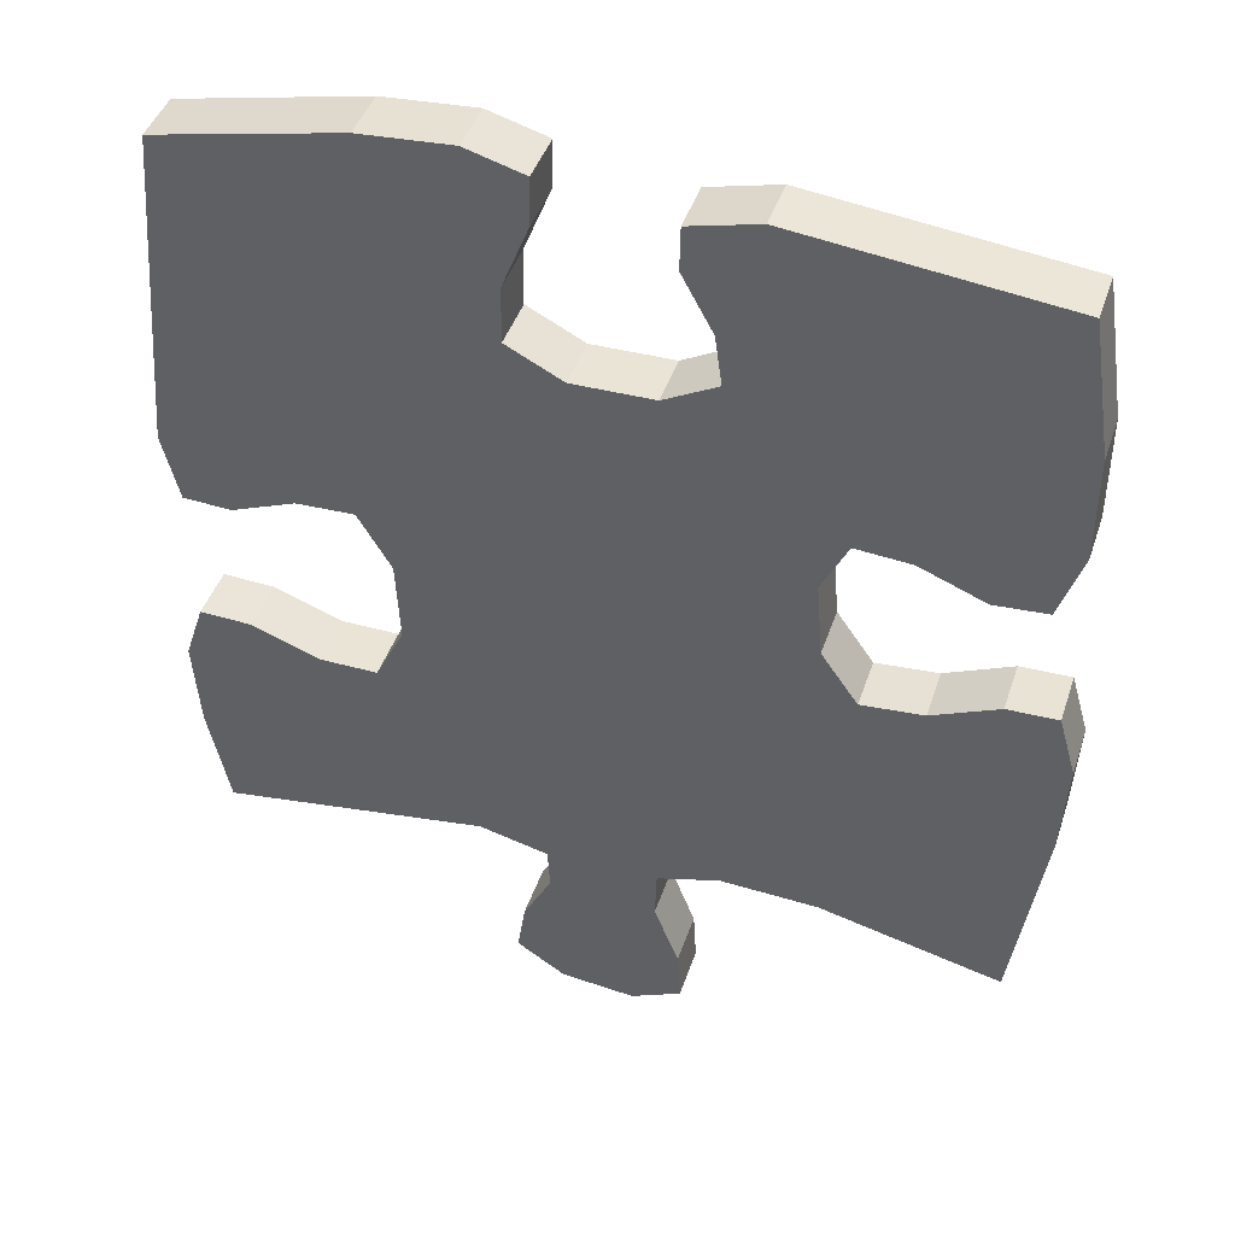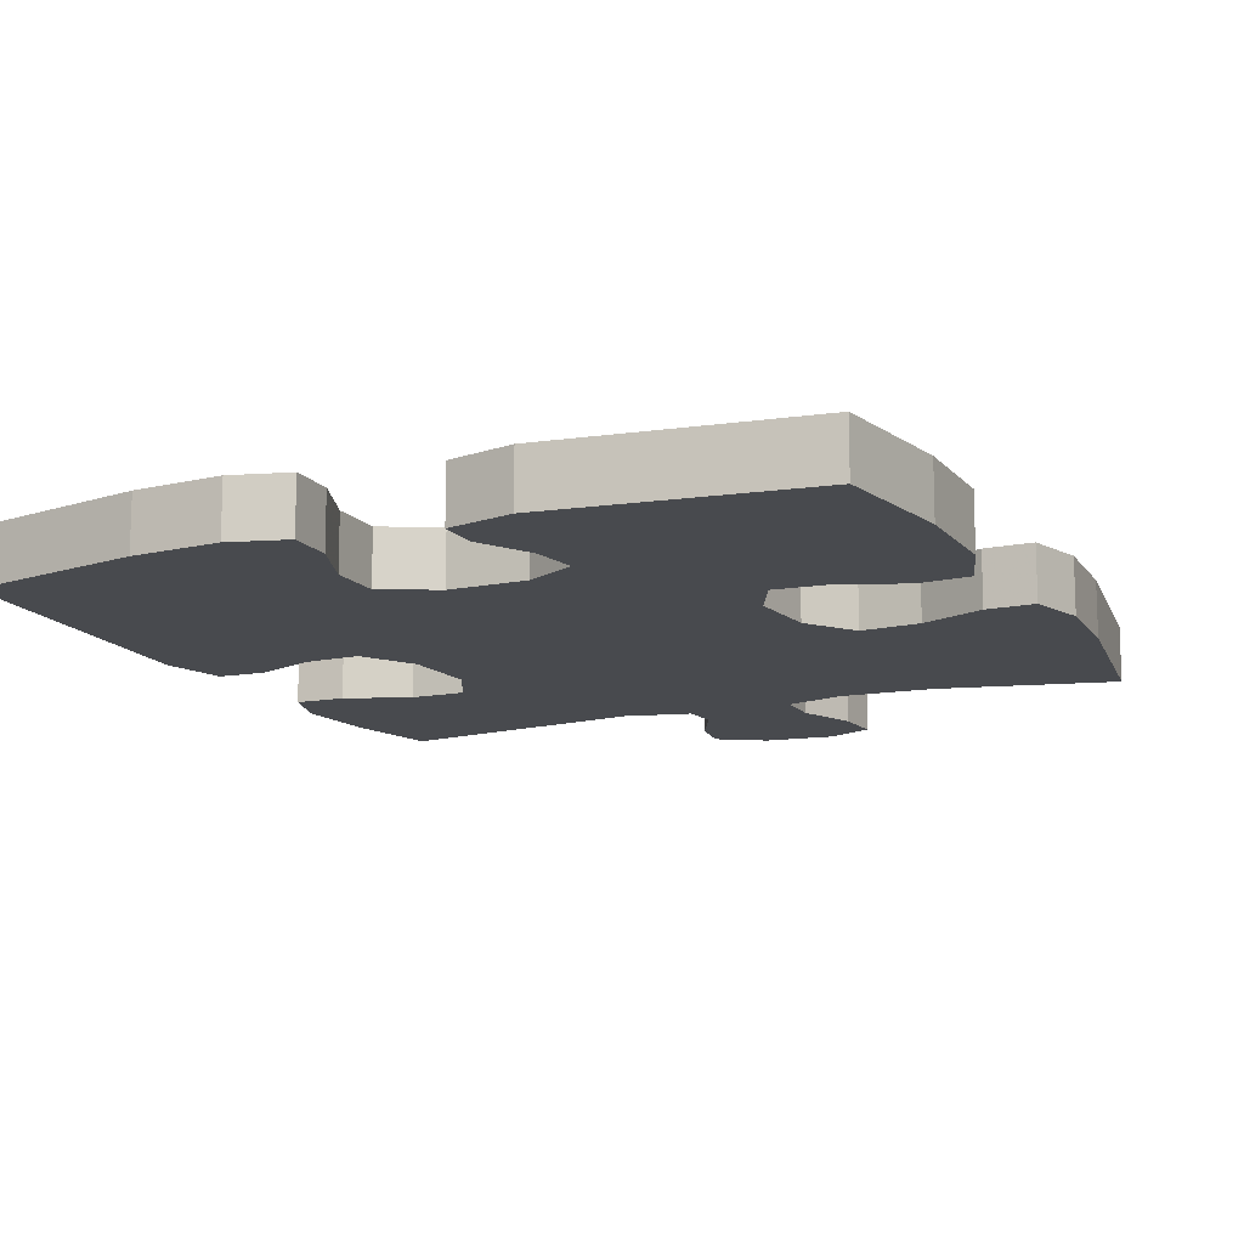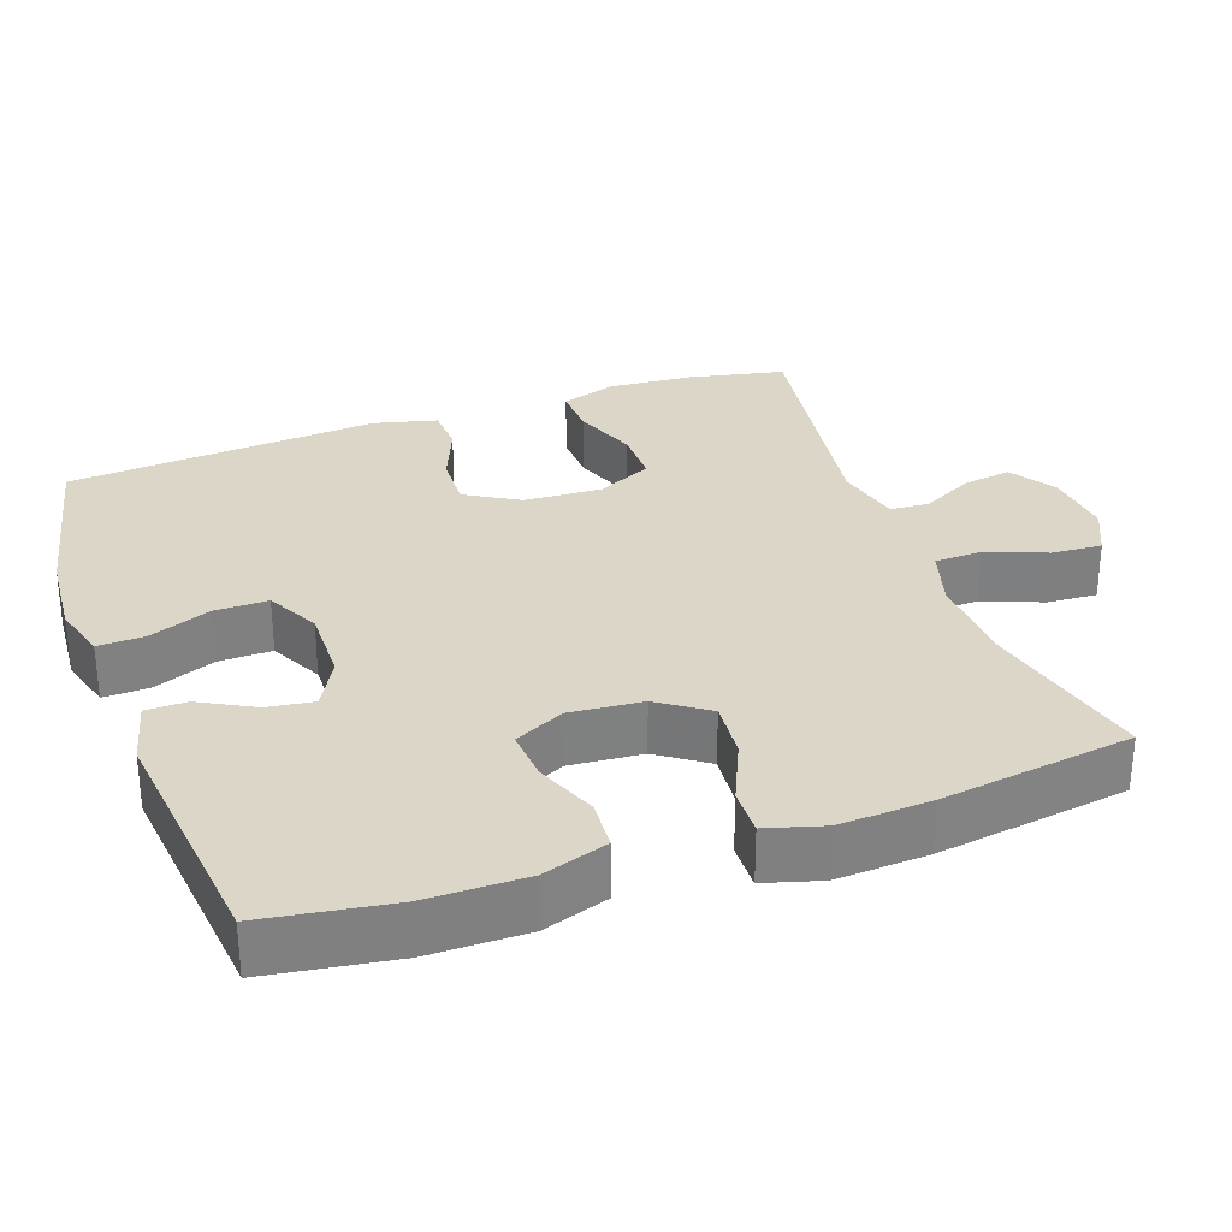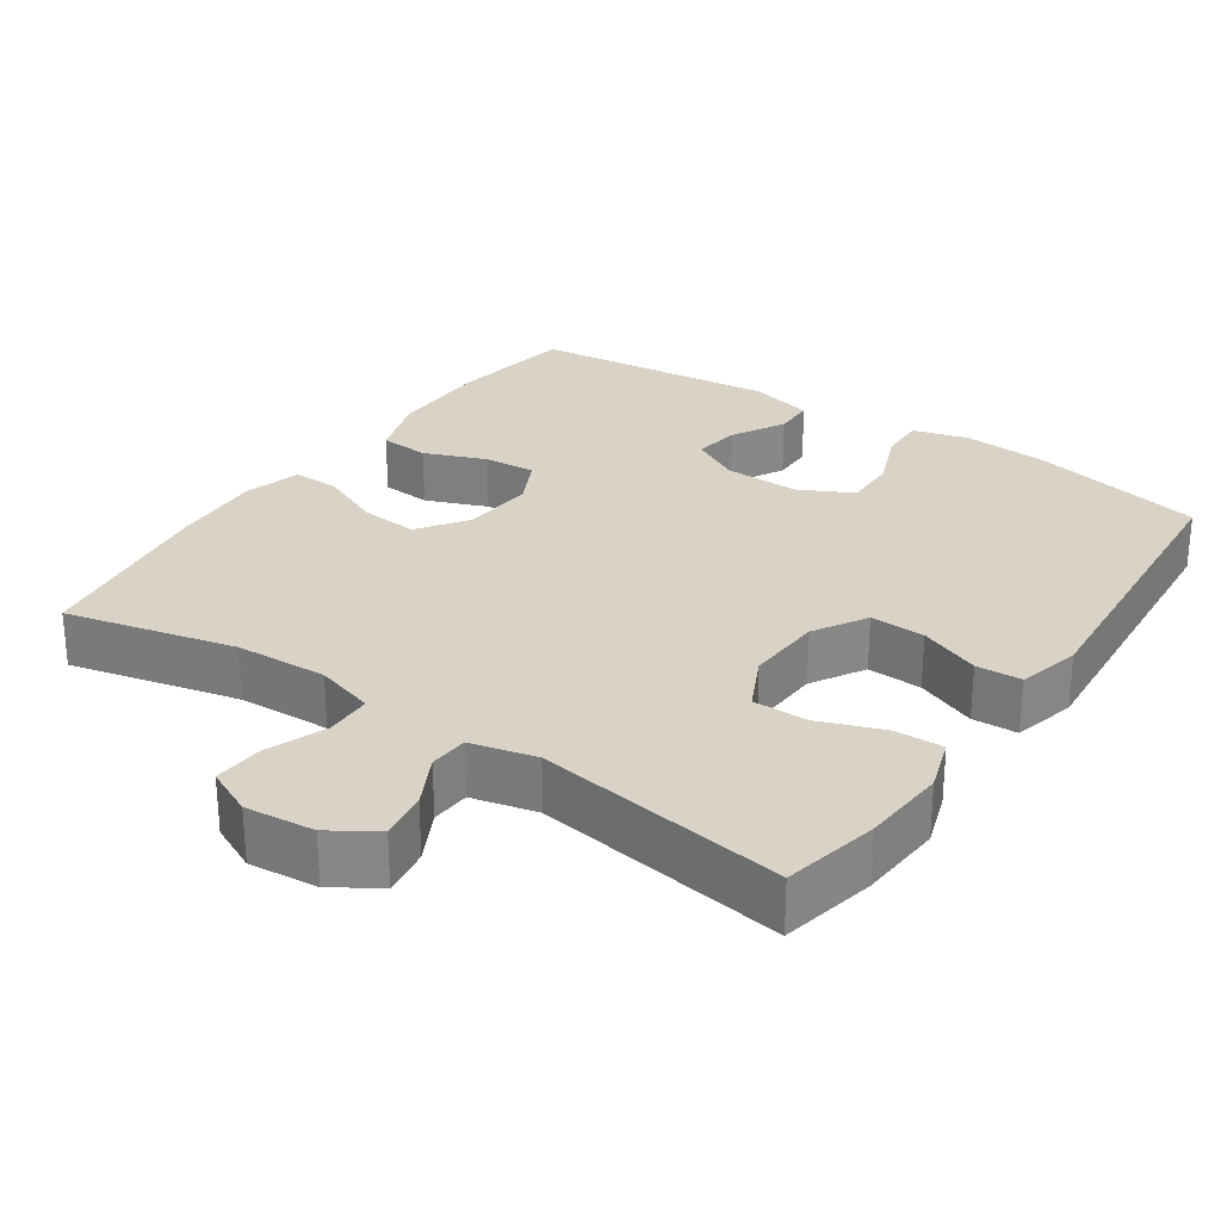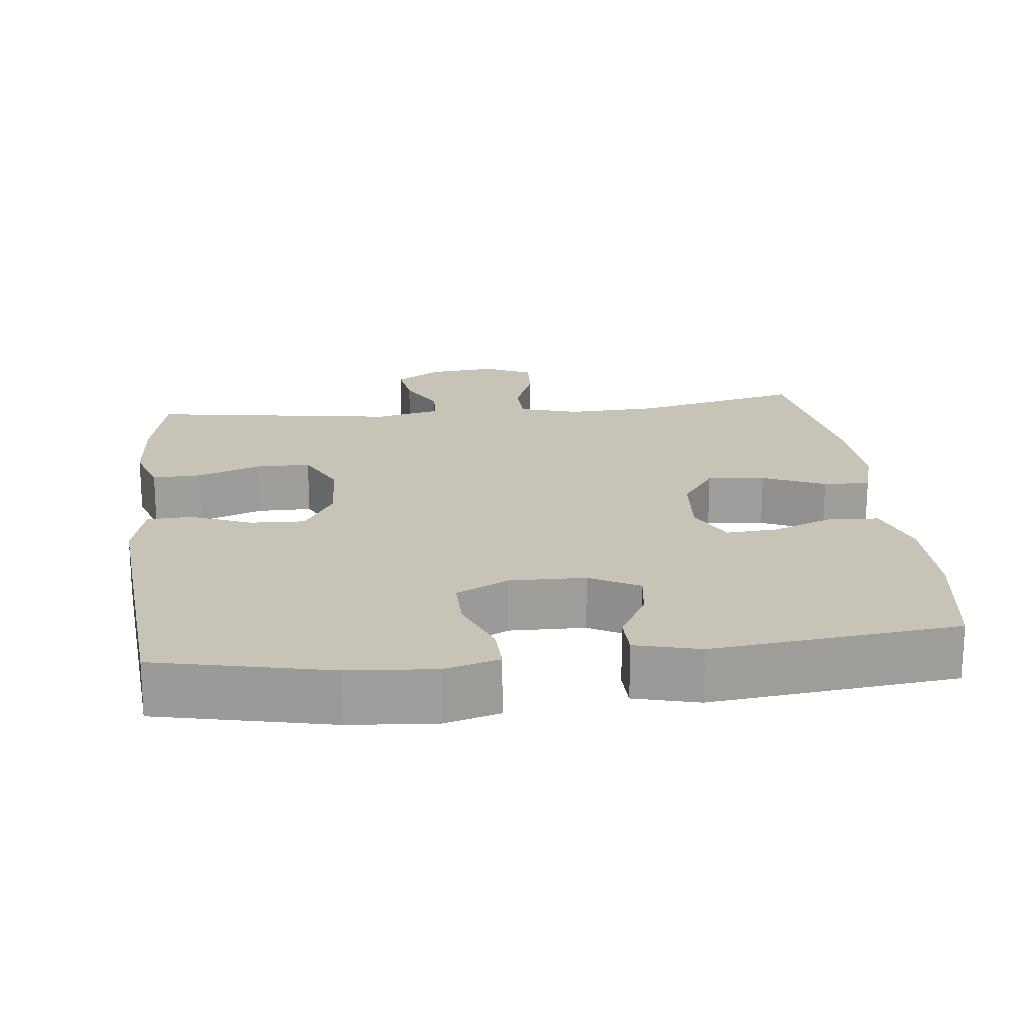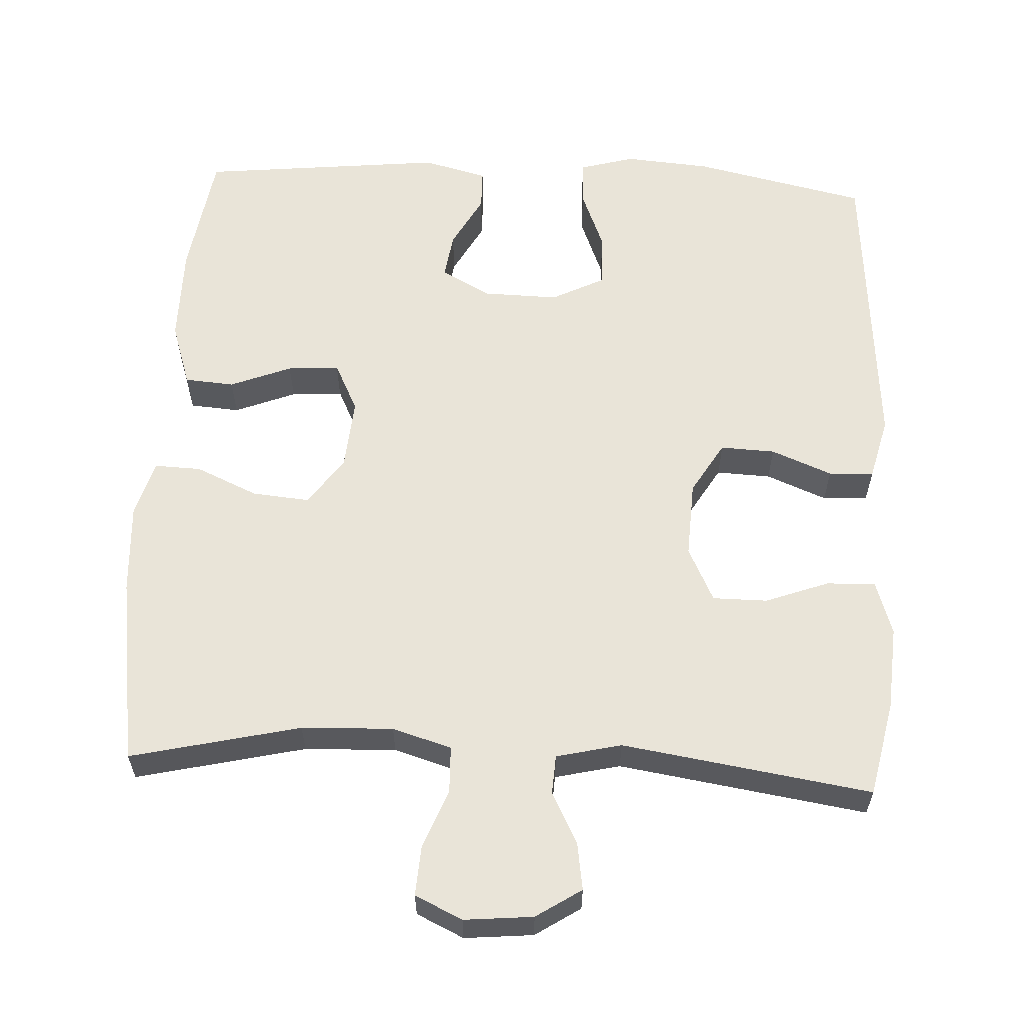
<metadata>
{"format":"obj","ext":"obj","renderer":"f3d","projection":"perspective","resolution":1024,"background":"white","views":[{"elev":43.7,"azim":18.0,"up":"+Z"},{"elev":-12.9,"azim":24.6,"up":"+Y"},{"elev":30.2,"azim":70.4,"up":"+Y"},{"elev":27.8,"azim":-145.6,"up":"+Y"},{"elev":19.6,"azim":-6.4,"up":"+Y"},{"elev":59.8,"azim":-177.0,"up":"+Y"}]}
</metadata>
<code>
v 0.5 0.07 -0.5
v 0.271 0.07 -0.446
v 0.147 0.07 -0.441
v 0.067 0.07 -0.465
v 0.065 0.07 -0.528
v 0.096 0.07 -0.609
v 0.1 0.07 -0.676
v 0.036 0.07 -0.706
v -0.057 0.07 -0.697
v -0.118 0.07 -0.657
v -0.108 0.07 -0.592
v -0.072 0.07 -0.523
v -0.075 0.07 -0.47
v -0.163 0.07 -0.449
v -0.5 0.07 -0.5
v -0.527 0.07 -0.371
v -0.535 0.07 -0.257
v -0.511 0.07 -0.184
v -0.445 0.07 -0.186
v -0.359 0.07 -0.218
v -0.285 0.07 -0.218
v -0.249 0.07 -0.144
v -0.254 0.07 -0.04
v -0.296 0.07 0.031
v -0.37 0.07 0.028
v -0.452 0.07 -0.005
v -0.513 0.07 -0.002
v -0.534 0.07 0.083
v -0.5 0.07 0.5
v -0.265 0.07 0.551
v -0.149 0.07 0.56
v -0.075 0.07 0.539
v -0.077 0.07 0.477
v -0.11 0.07 0.394
v -0.111 0.07 0.322
v -0.04 0.07 0.286
v 0.062 0.07 0.288
v 0.129 0.07 0.324
v 0.12 0.07 0.387
v 0.081 0.07 0.459
v 0.082 0.07 0.514
v 0.169 0.07 0.536
v 0.5 0.07 0.5
v 0.526 0.07 0.328
v 0.526 0.07 0.195
v 0.497 0.07 0.108
v 0.43 0.07 0.103
v 0.347 0.07 0.136
v 0.277 0.07 0.141
v 0.244 0.07 0.074
v 0.252 0.07 -0.023
v 0.298 0.07 -0.089
v 0.376 0.07 -0.082
v 0.46 0.07 -0.045
v 0.523 0.07 -0.043
v 0.545 0.07 -0.12
v 0.538 0.07 -0.243
v 0.5 0 -0.5
v 0.271 0 -0.446
v 0.147 0 -0.441
v 0.067 0 -0.465
v 0.065 0 -0.528
v 0.096 0 -0.609
v 0.1 0 -0.676
v 0.036 0 -0.706
v -0.057 0 -0.697
v -0.118 0 -0.657
v -0.108 0 -0.592
v -0.072 0 -0.523
v -0.075 0 -0.47
v -0.163 0 -0.449
v -0.5 0 -0.5
v -0.527 0 -0.371
v -0.535 0 -0.257
v -0.511 0 -0.184
v -0.445 0 -0.186
v -0.359 0 -0.218
v -0.285 0 -0.218
v -0.249 0 -0.144
v -0.254 0 -0.04
v -0.296 0 0.031
v -0.37 0 0.028
v -0.452 0 -0.005
v -0.513 0 -0.002
v -0.534 0 0.083
v -0.5 0 0.5
v -0.265 0 0.551
v -0.149 0 0.56
v -0.075 0 0.539
v -0.077 0 0.477
v -0.11 0 0.394
v -0.111 0 0.322
v -0.04 0 0.286
v 0.062 0 0.288
v 0.129 0 0.324
v 0.12 0 0.387
v 0.081 0 0.459
v 0.082 0 0.514
v 0.169 0 0.536
v 0.5 0 0.5
v 0.526 0 0.328
v 0.526 0 0.195
v 0.497 0 0.108
v 0.43 0 0.103
v 0.347 0 0.136
v 0.277 0 0.141
v 0.244 0 0.074
v 0.252 0 -0.023
v 0.298 0 -0.089
v 0.376 0 -0.082
v 0.46 0 -0.045
v 0.523 0 -0.043
v 0.545 0 -0.12
v 0.538 0 -0.243
f 57 1 2
f 56 57 2
f 55 56 2
f 54 55 2
f 53 54 2
f 52 53 2 3
f 51 52 3 4
f 50 51 4
f 46 47 48
f 45 46 48
f 44 45 48
f 43 44 48
f 42 43 48
f 41 42 48
f 40 41 48
f 39 40 48
f 38 39 48 49
f 37 38 49 50
f 32 33 34
f 31 32 34
f 30 31 34
f 29 30 34
f 28 29 34
f 27 28 34
f 26 27 34
f 25 26 34
f 24 25 34 35
f 23 24 35 36
f 18 19 20
f 17 18 20
f 16 17 20
f 15 16 20
f 14 15 20
f 13 14 20 21
f 10 11 12
f 9 10 12
f 8 9 12
f 7 8 12
f 6 7 12
f 5 6 12
f 4 5 12 13
f 50 4 13
f 37 50 13
f 36 37 13
f 23 36 13
f 22 23 13
f 13 21 22
f 59 58 114
f 59 114 113
f 59 113 112
f 59 112 111
f 59 111 110
f 60 59 110 109
f 61 60 109 108
f 61 108 107
f 105 104 103
f 105 103 102
f 105 102 101
f 105 101 100
f 105 100 99
f 105 99 98
f 105 98 97
f 105 97 96
f 106 105 96 95
f 107 106 95 94
f 91 90 89
f 91 89 88
f 91 88 87
f 91 87 86
f 91 86 85
f 91 85 84
f 91 84 83
f 91 83 82
f 92 91 82 81
f 93 92 81 80
f 77 76 75
f 77 75 74
f 77 74 73
f 77 73 72
f 77 72 71
f 78 77 71 70
f 69 68 67
f 69 67 66
f 69 66 65
f 69 65 64
f 69 64 63
f 69 63 62
f 70 69 62 61
f 70 61 107
f 70 107 94
f 70 94 93
f 70 93 80
f 70 80 79
f 79 78 70
f 1 58 59 2
f 2 59 60 3
f 3 60 61 4
f 4 61 62 5
f 5 62 63 6
f 6 63 64 7
f 7 64 65 8
f 8 65 66 9
f 9 66 67 10
f 10 67 68 11
f 11 68 69 12
f 12 69 70 13
f 13 70 71 14
f 14 71 72 15
f 15 72 73 16
f 16 73 74 17
f 17 74 75 18
f 18 75 76 19
f 19 76 77 20
f 20 77 78 21
f 21 78 79 22
f 22 79 80 23
f 23 80 81 24
f 24 81 82 25
f 25 82 83 26
f 26 83 84 27
f 27 84 85 28
f 28 85 86 29
f 29 86 87 30
f 30 87 88 31
f 31 88 89 32
f 32 89 90 33
f 33 90 91 34
f 34 91 92 35
f 35 92 93 36
f 36 93 94 37
f 37 94 95 38
f 38 95 96 39
f 39 96 97 40
f 40 97 98 41
f 41 98 99 42
f 42 99 100 43
f 43 100 101 44
f 44 101 102 45
f 45 102 103 46
f 46 103 104 47
f 47 104 105 48
f 48 105 106 49
f 49 106 107 50
f 50 107 108 51
f 51 108 109 52
f 52 109 110 53
f 53 110 111 54
f 54 111 112 55
f 55 112 113 56
f 56 113 114 57
f 57 114 58 1

</code>
